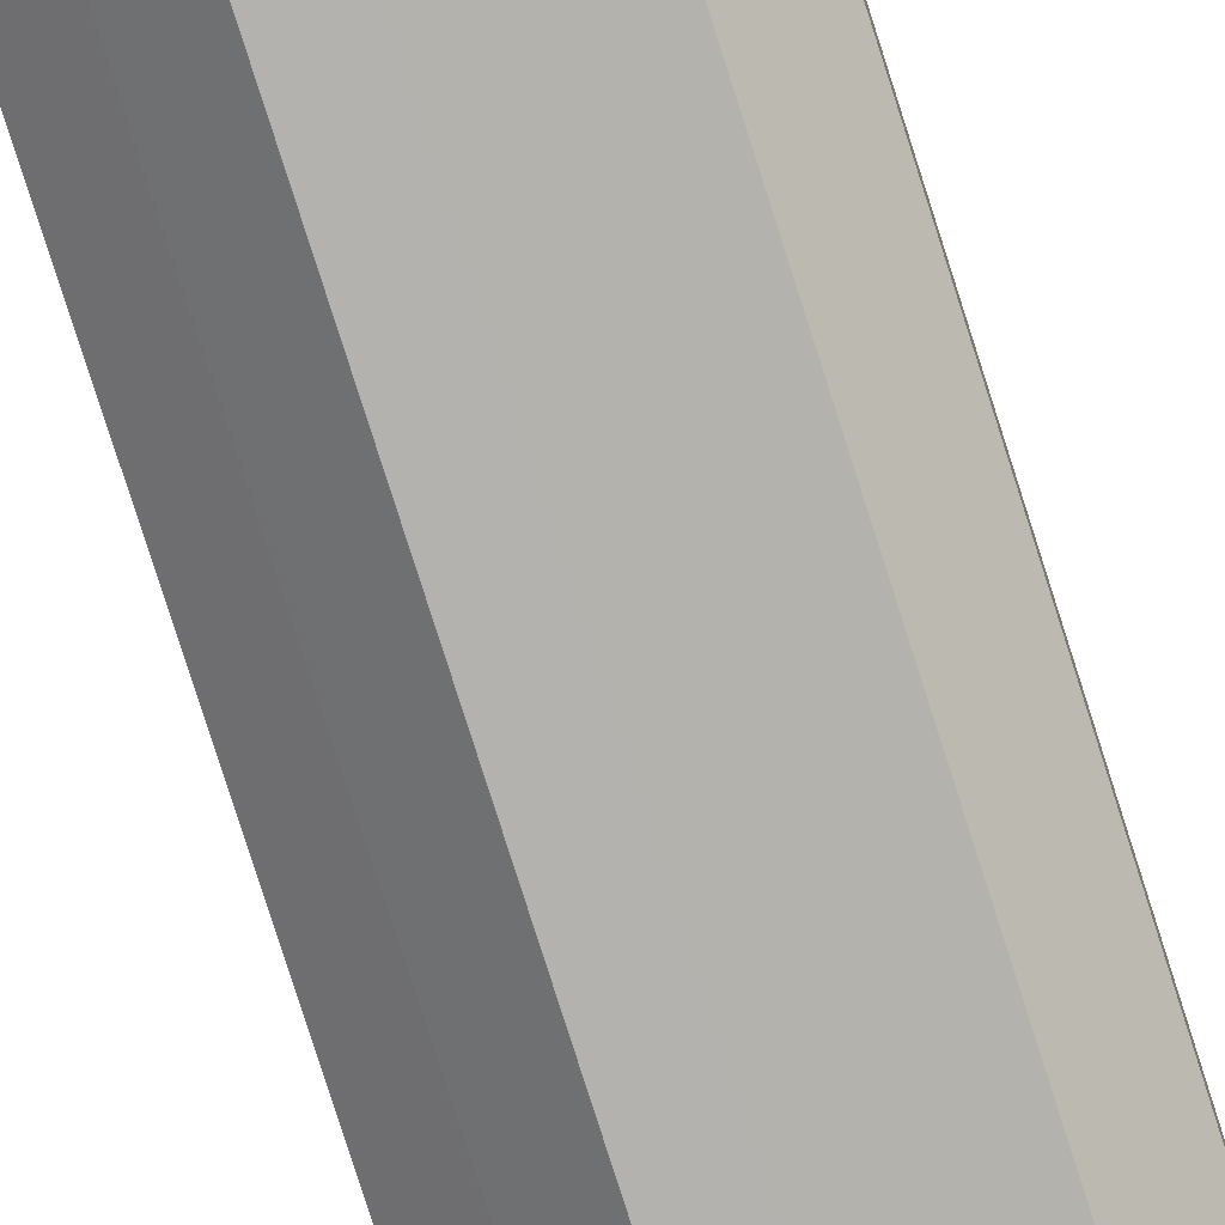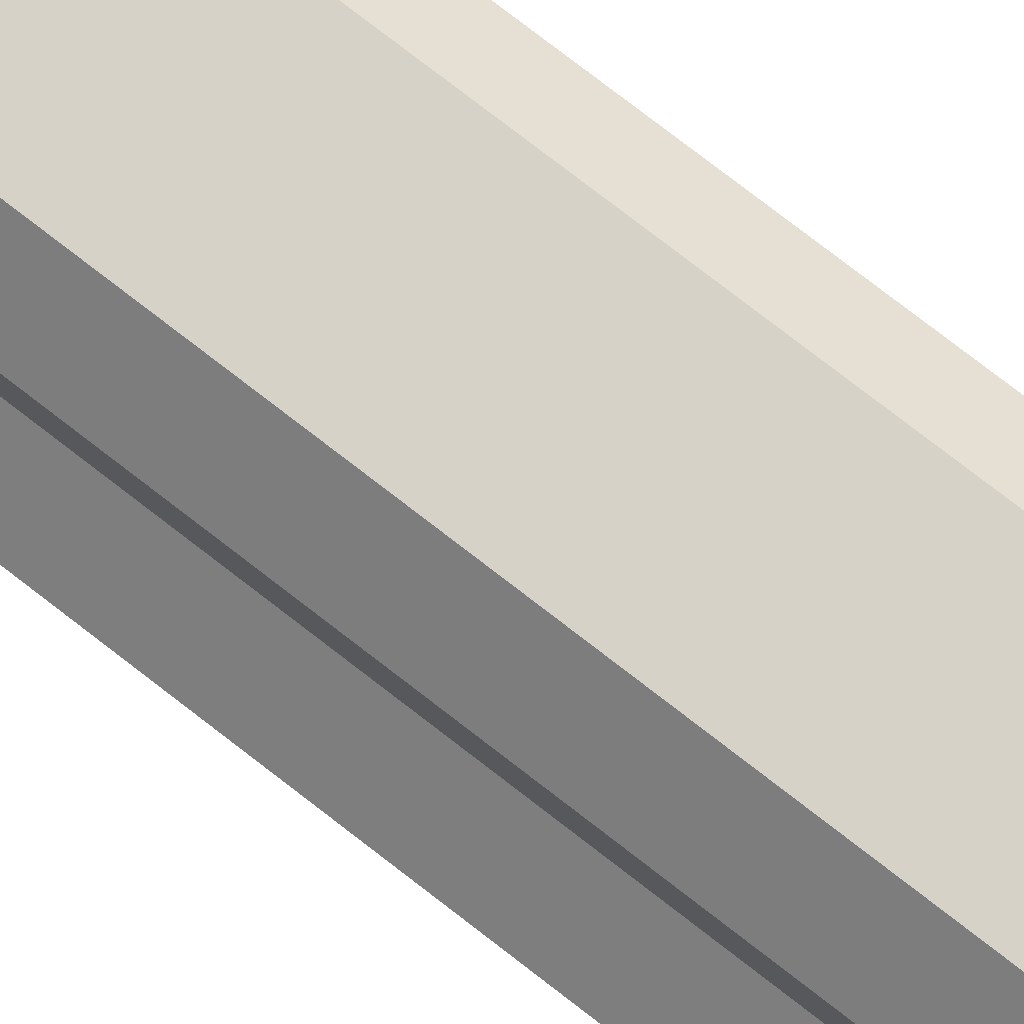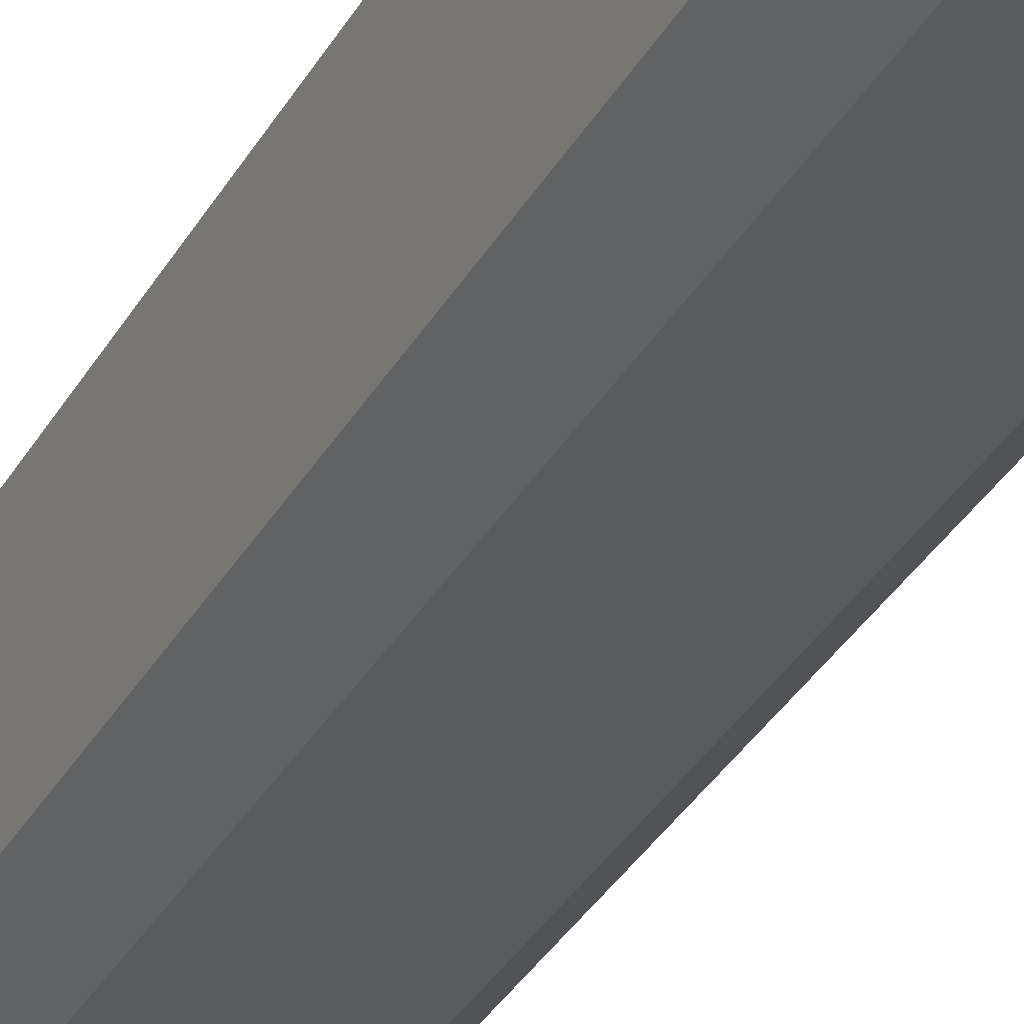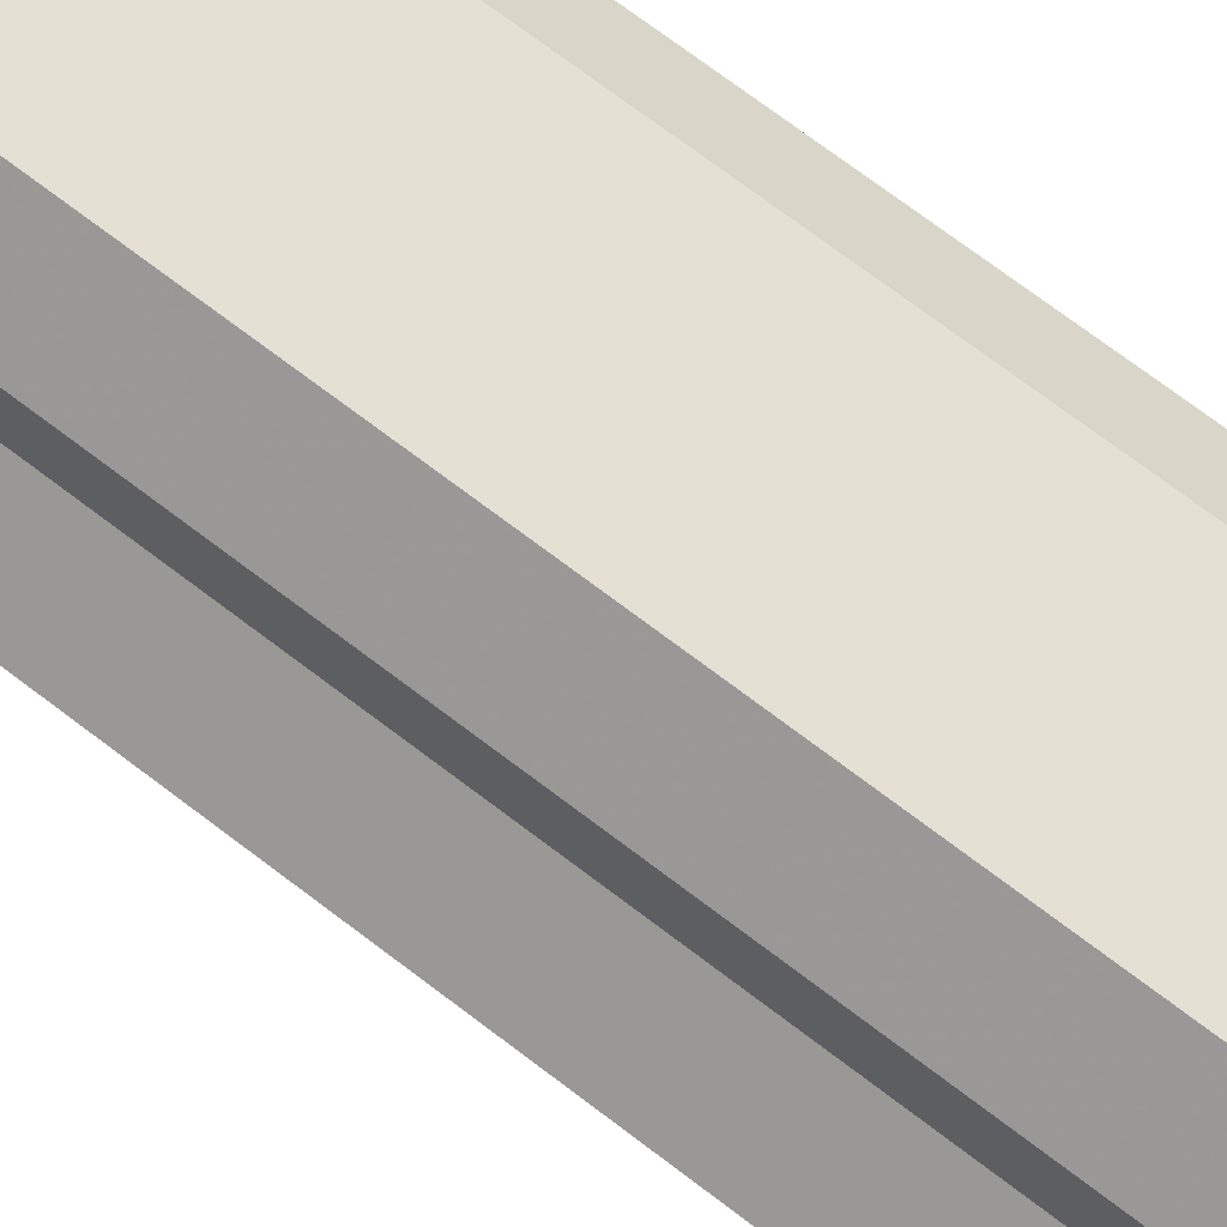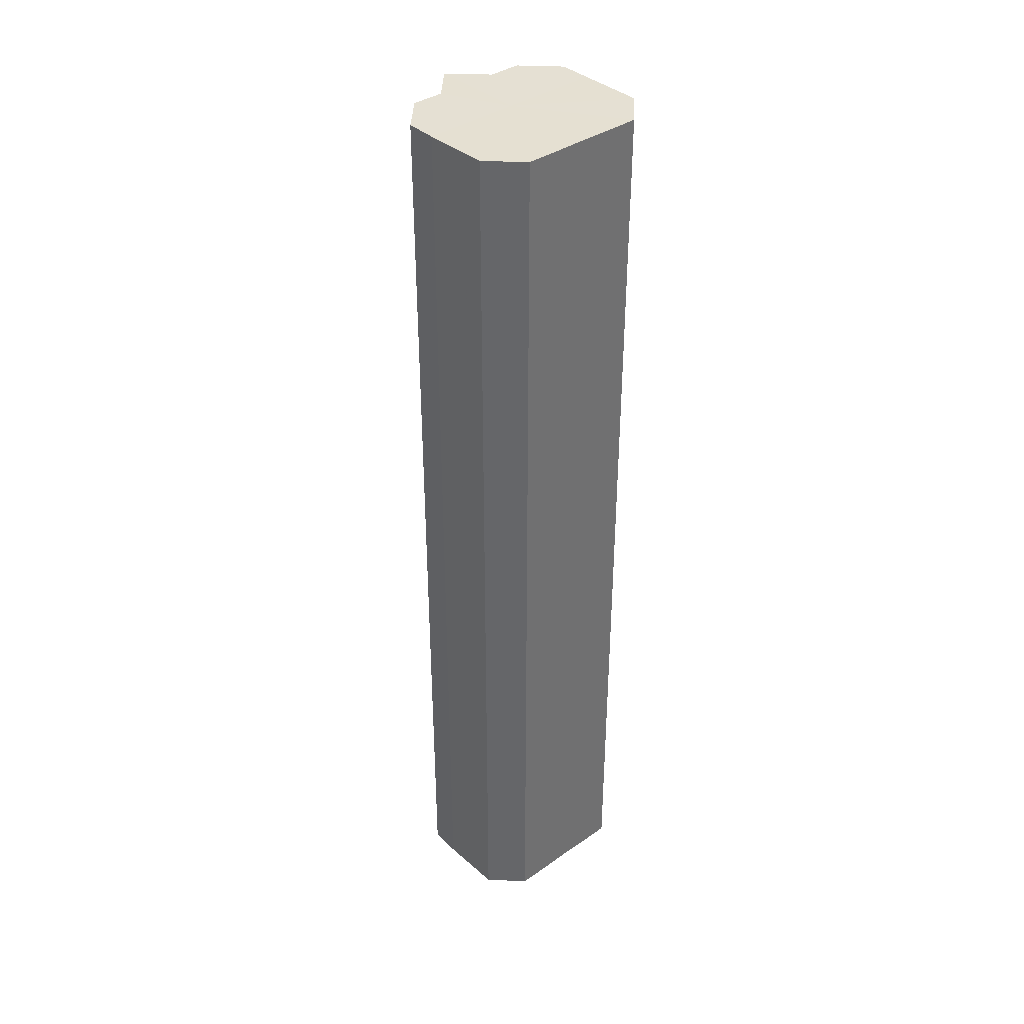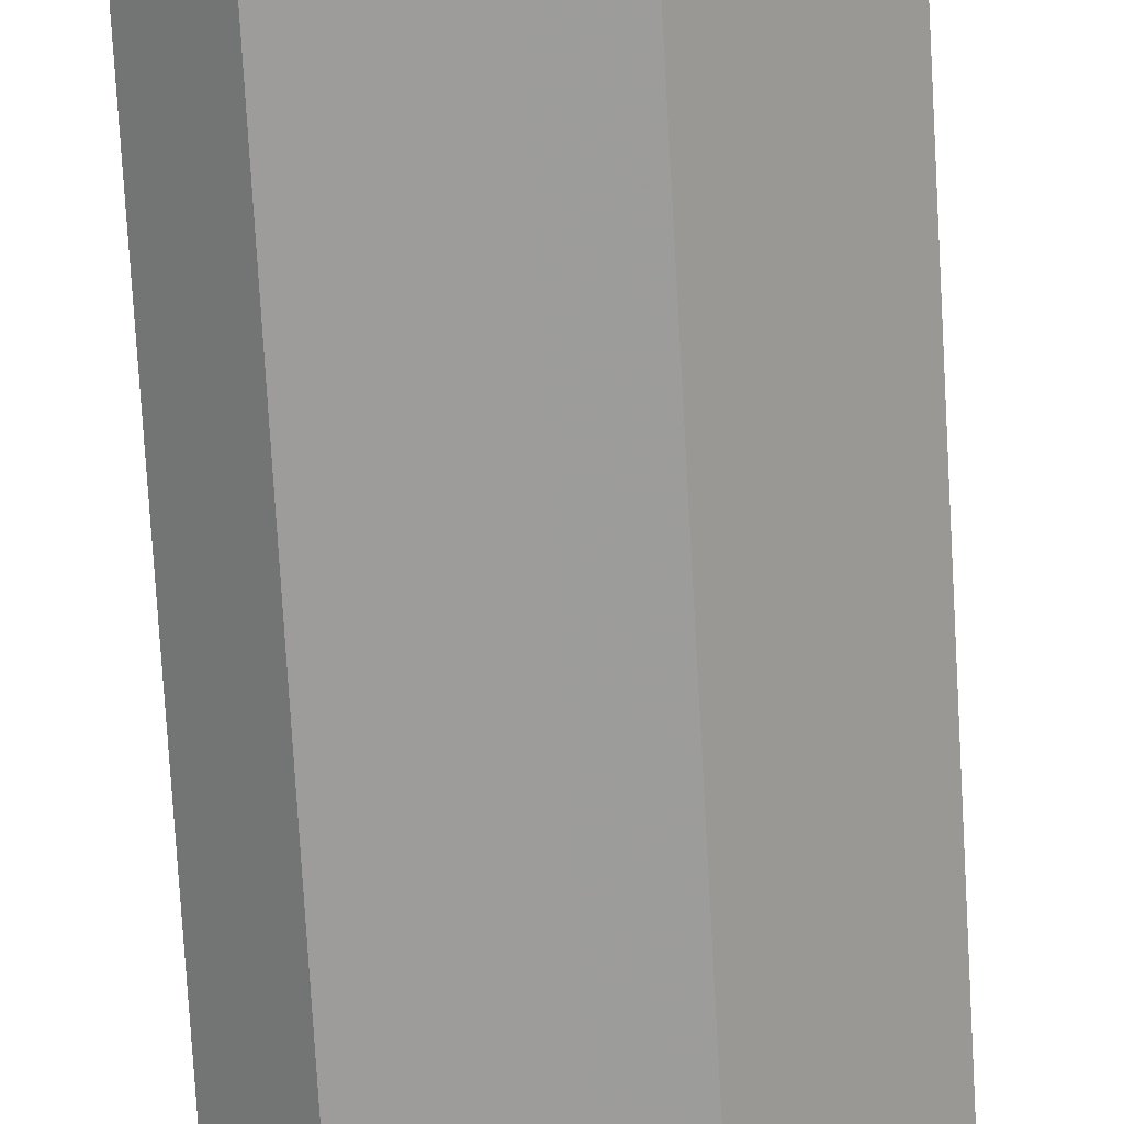
<metadata>
{"format":"obj","ext":"obj","renderer":"f3d","projection":"perspective","resolution":1024,"background":"white","views":[{"elev":-79.6,"azim":17.7,"up":"+Y"},{"elev":77.5,"azim":-52.3,"up":"+Y"},{"elev":-32.9,"azim":155.0,"up":"+Y"},{"elev":65.5,"azim":-51.5,"up":"+Y"},{"elev":37.9,"azim":48.3,"up":"+Z"},{"elev":-70.0,"azim":-176.8,"up":"+Y"}]}
</metadata>
<code>
o 17045
v 2202 1862 7.168
v 2202 1862 7.168
v 2202 1862 7.466
v 2202 1862 7.168
v 2202 1862 7.466
v 2202 1862 7.168
v 2202 1862 7.466
v 2202 1862 7.168
v 2202 1862 7.466
v 2202 1862 7.168
v 2202 1862 7.466
v 2202 1862 7.168
v 2202 1862 7.466
v 2202 1862 7.168
v 2202 1862 7.466
v 2202 1862 7.168
v 2202 1862 7.466
v 2202 1862 7.168
v 2202 1862 7.466
v 2202 1862 7.168
v 2202 1862 7.466
v 2202 1862 7.168
v 2202 1862 7.466
v 2202 1862 7.168
v 2202 1862 7.466
v 2202 1862 7.168
v 2202 1862 7.466
v 2202 1862 7.168
v 2202 1862 7.466
v 2202 1862 7.168
v 2202 1862 7.466
v 2202 1862 7.168
v 2202 1862 7.466
v 2202 1862 7.168
v 2202 1862 7.466
v 2202 1862 7.168
v 2202 1862 7.466
v 2202 1862 7.168
v 2202 1862 7.466
v 2202 1862 7.168
v 2202 1862 7.466
v 2202 1862 7.168
v 2202 1862 7.466
v 2202 1862 7.168
v 2202 1862 7.466
v 2202 1862 7.168
v 2202 1862 7.466
v 2202 1862 7.168
v 2202 1862 7.466
v 2202 1862 7.168
v 2202 1862 7.466
v 2202 1862 7.168
v 2202 1862 7.466
v 2202 1862 7.168
v 2202 1862 7.466
v 2202 1862 7.168
v 2202 1862 7.466
v 2202 1862 7.168
v 2202 1862 7.466
v 2202 1862 7.168
v 2202 1862 7.466
v 2202 1862 7.168
v 2202 1862 7.466
v 2202 1862 7.168
v 2202 1862 7.466
v 2202 1862 7.168
v 2202 1862 7.168
v 2202 1862 7.168
v 2202 1862 7.168
v 2202 1862 7.168
v 2202 1862 7.168
v 2202 1862 7.168
v 2202 1862 7.168
v 2202 1862 7.168
v 2202 1862 7.168
v 2202 1862 7.168
v 2202 1862 7.168
v 2202 1862 7.168
v 2202 1862 7.168
v 2202 1862 7.168
v 2202 1862 7.168
v 2202 1862 7.466
v 2202 1862 7.466
v 2202 1862 7.466
v 2202 1862 7.466
v 2202 1862 7.466
v 2202 1862 7.466
v 2202 1862 7.466
v 2202 1862 7.466
v 2202 1862 7.466
v 2202 1862 7.466
v 2202 1862 7.466
v 2202 1862 7.466
v 2202 1862 7.466
v 2202 1862 7.466
v 2202 1862 7.466
v 2202 1862 7.466
v 2202 1862 7.466
f 1 2 3
f 2 4 5
f 6 1 7
f 4 8 9
f 10 6 11
f 8 12 13
f 14 10 15
f 12 16 17
f 18 14 19
f 16 20 21
f 22 18 23
f 20 24 25
f 24 26 27
f 28 22 29
f 30 28 31
f 32 30 33
f 33 34 35
f 35 36 37
f 37 38 39
f 39 40 41
f 41 42 43
f 43 44 45
f 45 46 47
f 47 48 49
f 49 50 51
f 51 52 53
f 53 54 55
f 55 56 57
f 57 58 59
f 59 60 61
f 61 62 63
f 63 64 65
f 66 64 67
f 66 68 64
f 66 67 69
f 66 70 68
f 66 69 71
f 66 72 70
f 66 71 73
f 66 74 72
f 66 73 75
f 66 76 74
f 66 75 77
f 66 78 76
f 66 77 79
f 66 80 78
f 66 79 81
f 66 81 80
f 82 83 84
f 82 85 83
f 82 84 86
f 82 87 85
f 82 86 88
f 82 89 87
f 82 88 90
f 82 91 89
f 82 90 92
f 82 93 91
f 82 92 94
f 82 95 93
f 82 94 96
f 82 97 95
f 82 96 98
f 82 98 97

</code>
